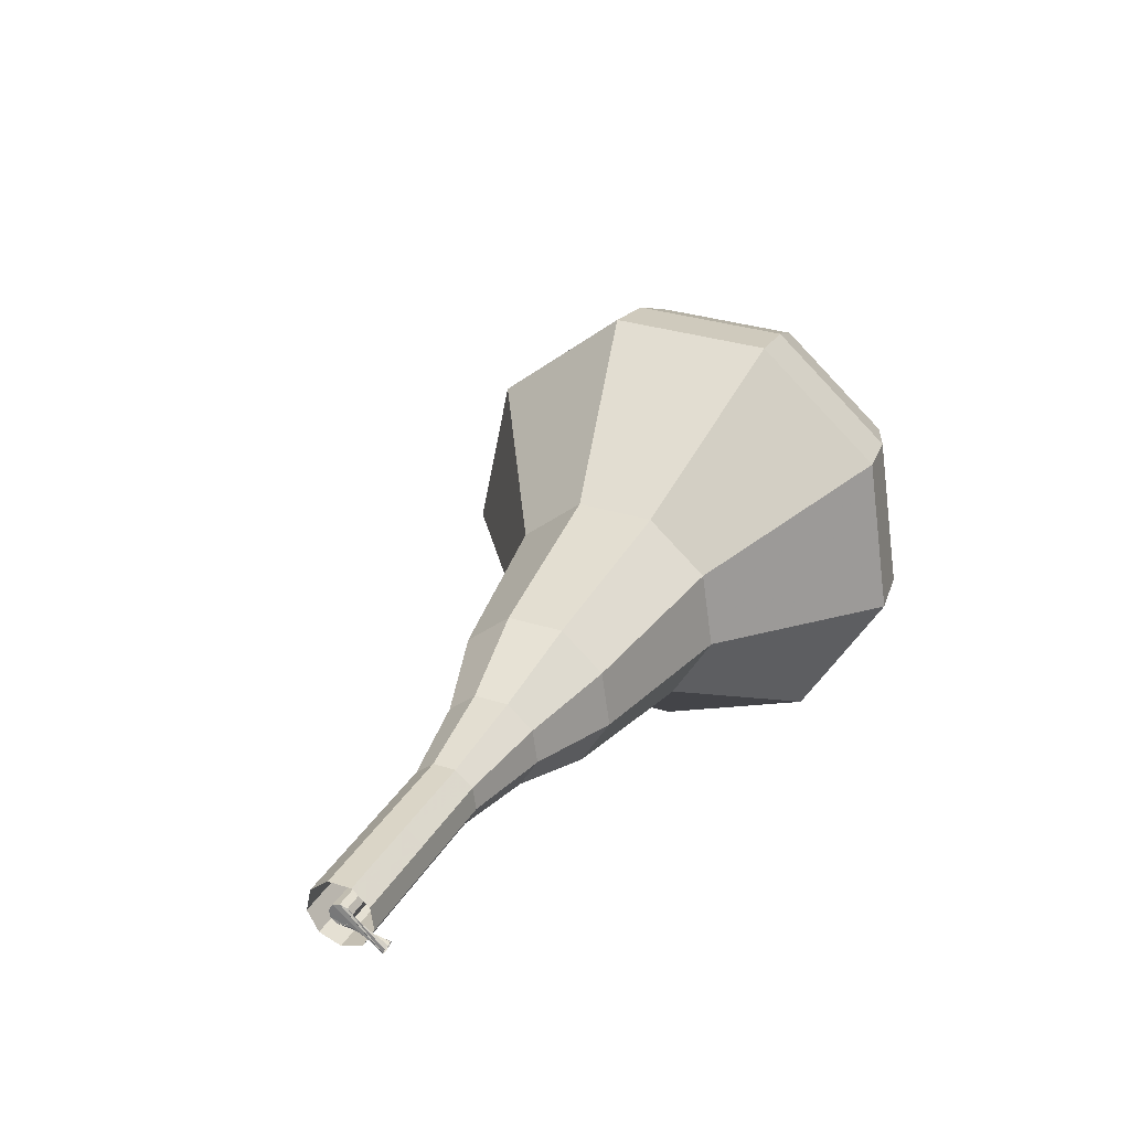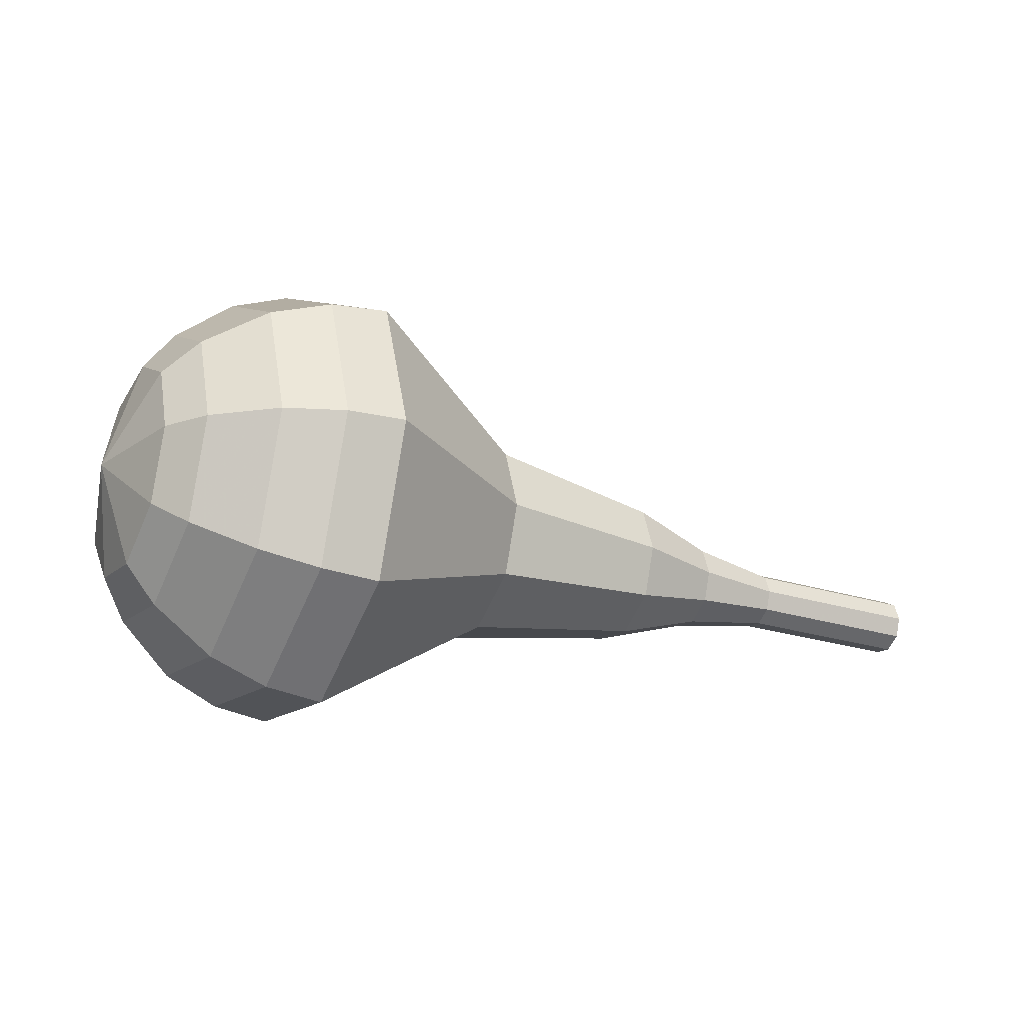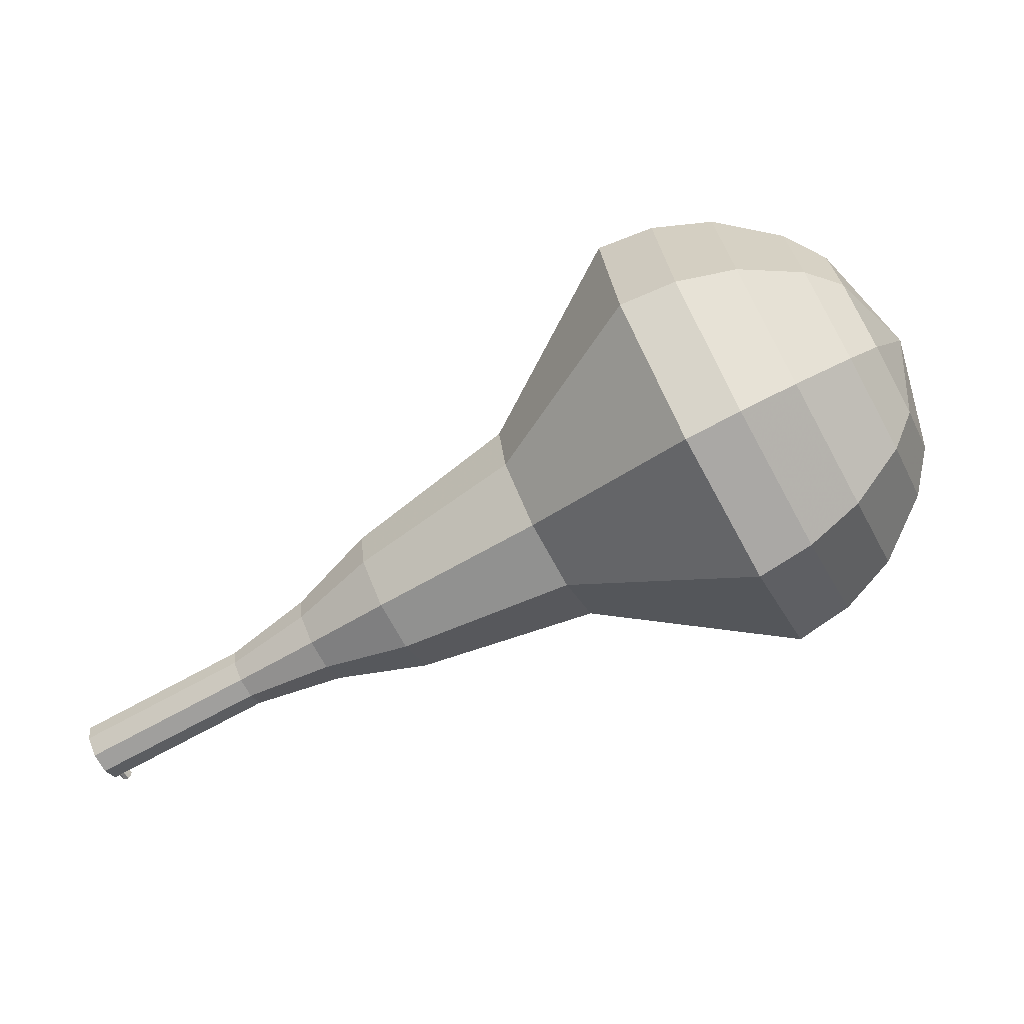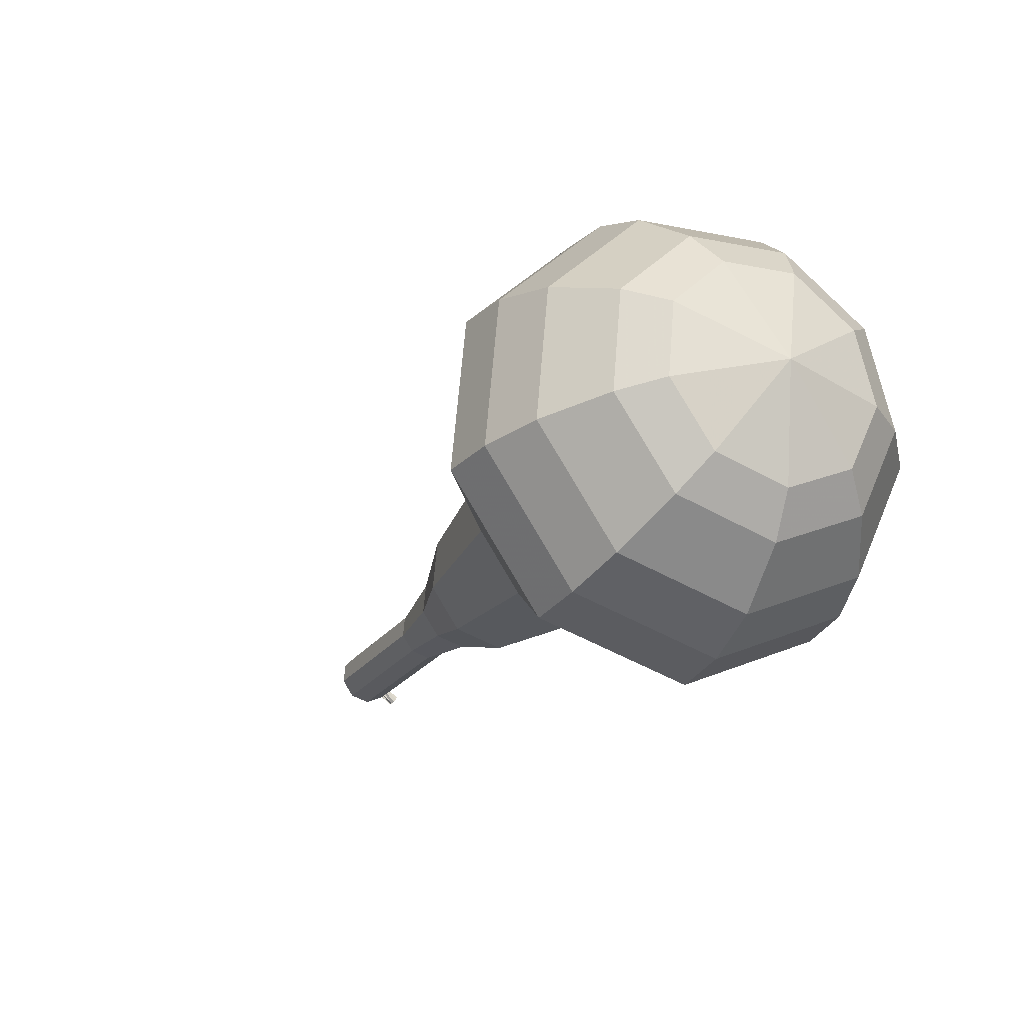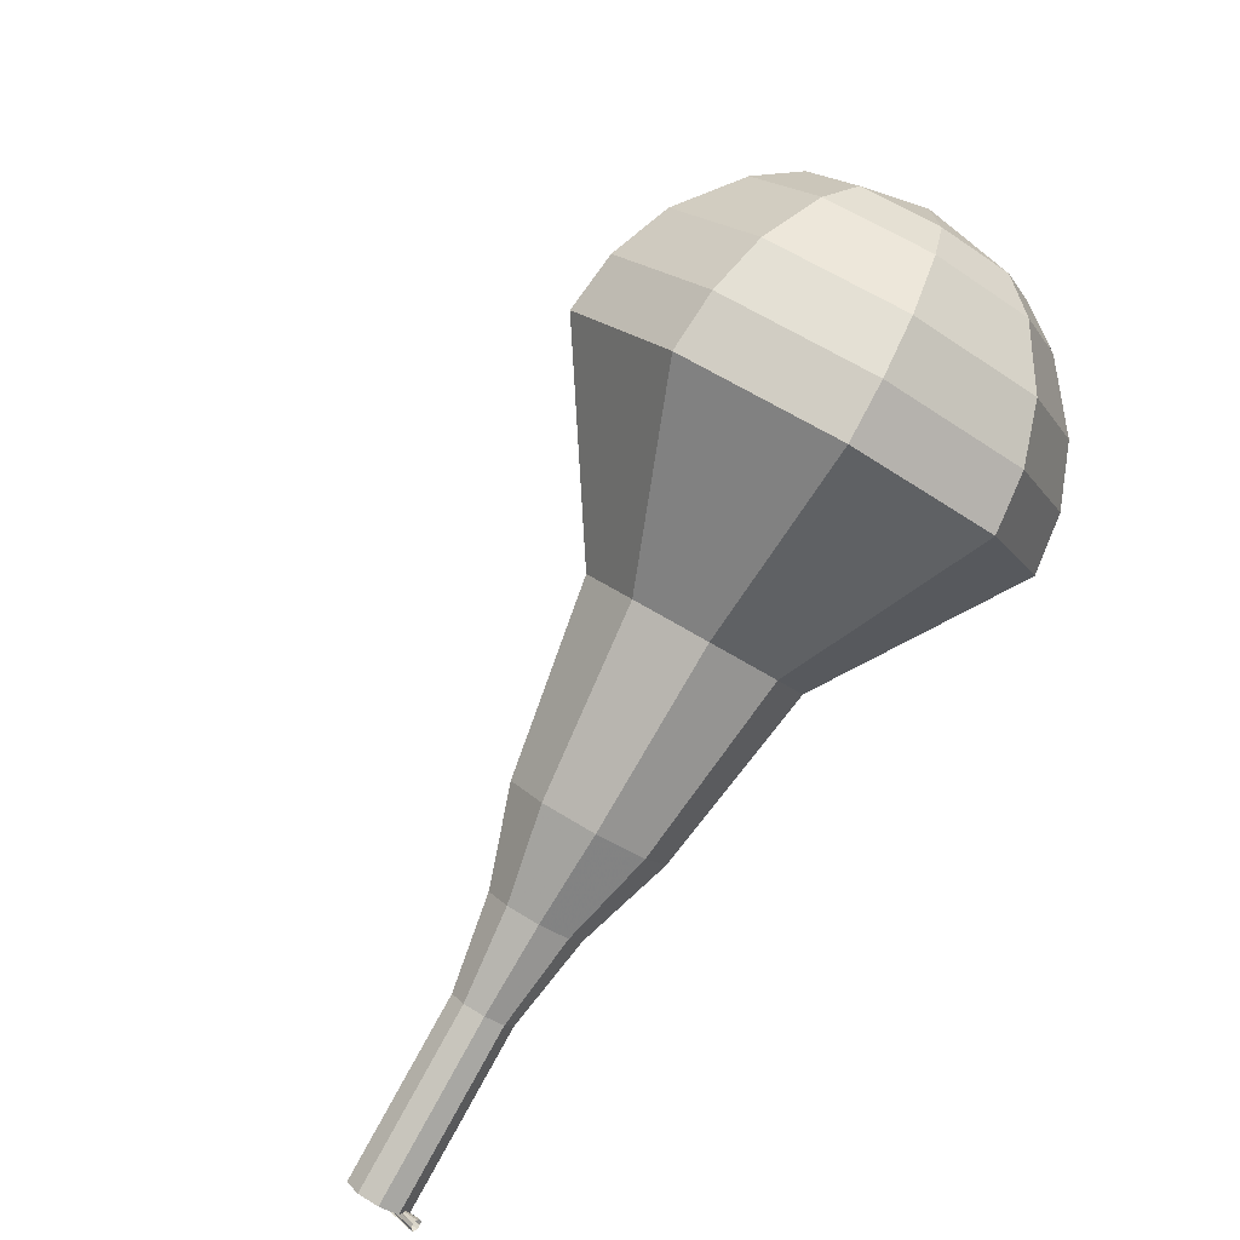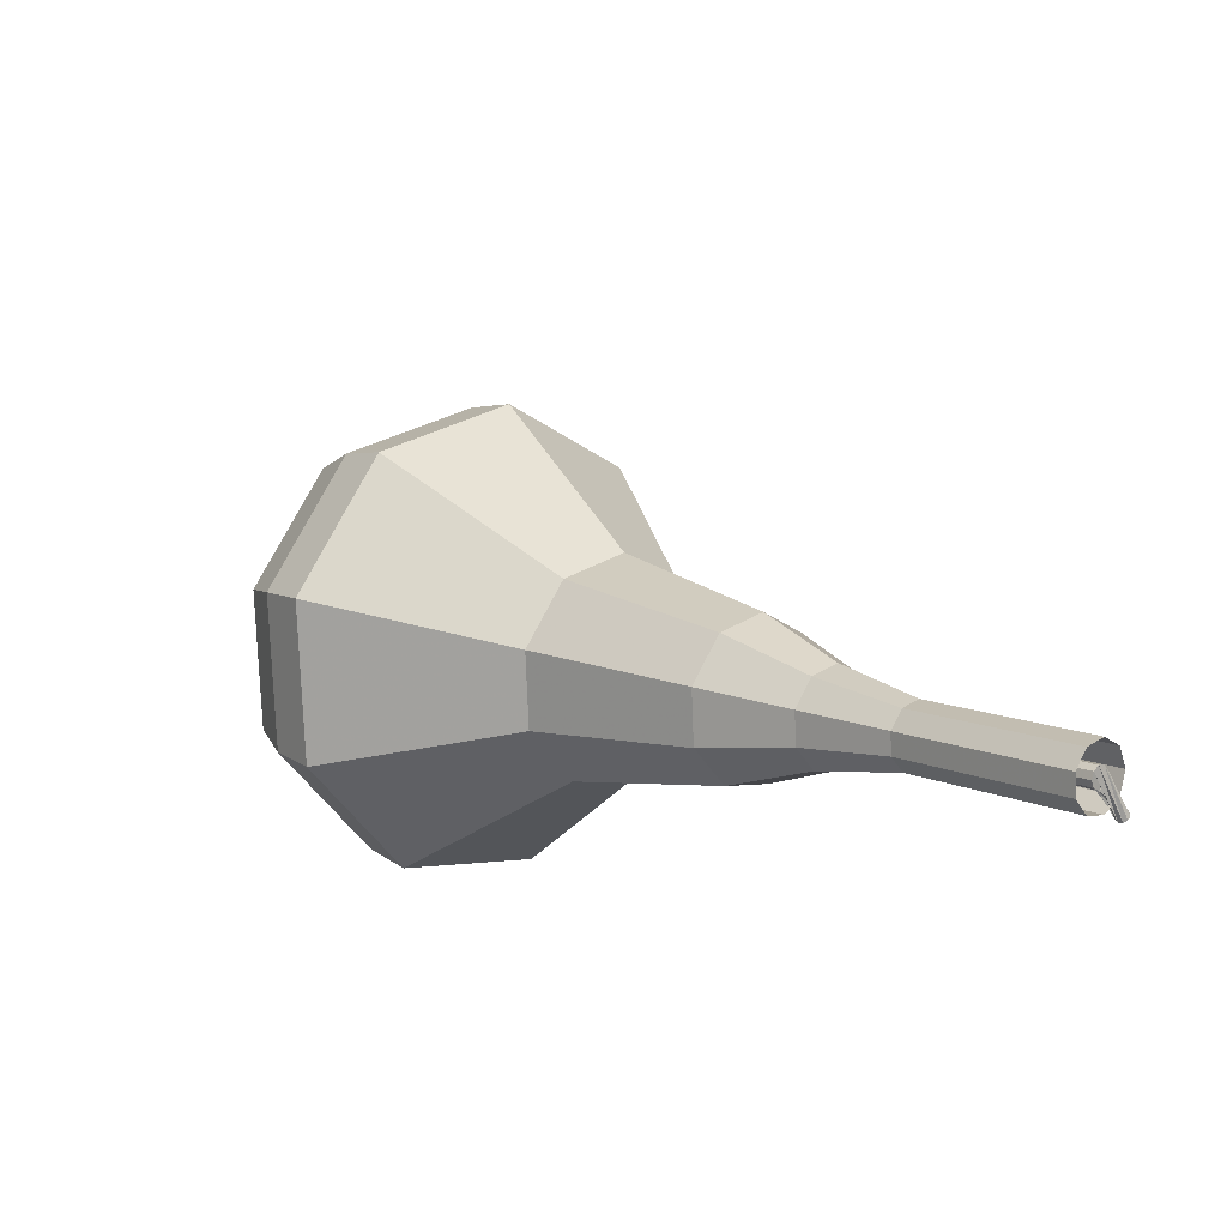
<metadata>
{"format":"obj","ext":"obj","renderer":"f3d","projection":"perspective","resolution":1024,"background":"white","views":[{"elev":7.8,"azim":144.0,"up":"+Y"},{"elev":18.8,"azim":8.2,"up":"+Y"},{"elev":0.9,"azim":167.9,"up":"+Z"},{"elev":7.4,"azim":-140.8,"up":"+Z"},{"elev":-57.9,"azim":-144.1,"up":"+Z"},{"elev":-15.1,"azim":75.1,"up":"+Y"}]}
</metadata>
<code>
g tube1
v 93.1 108.4 168.1
v 91.32 107.9 165.2
v 89.54 105.4 163.7
v 88.61 102.2 164.3
v 88.94 99.7 166.6
v 90.39 99.15 169.6
v 92.28 100.8 171.9
v 93.73 103.8 172.4
v 94.05 106.8 170.9
v 93.1 108.4 168.1
v 91.84 107.5 168.5
v 90.54 107.1 166.4
v 89.24 105.3 165.3
v 88.56 102.9 165.7
v 88.8 101.1 167.4
v 89.87 100.7 169.6
v 91.25 101.9 171.3
v 92.31 104.1 171.7
v 92.54 106.3 170.6
v 91.84 107.5 168.5
v 89.77 104.4 168.9
v 89.77 104.4 168.9
v 89.77 104.4 168.9
v 89.77 104.4 168.9
v 89.77 104.4 168.9
v 89.77 104.4 168.9
v 89.77 104.4 168.9
v 89.77 104.4 168.9
v 89.77 104.4 168.9
v 89.77 104.4 168.9
v 115.8 94.11 154.5
v 115.7 94.22 154.3
v 115.7 94.42 154.2
v 115.8 94.62 154.3
v 116 94.72 154.4
v 116.1 94.68 154.6
v 116.1 94.51 154.8
v 116 94.3 154.8
v 115.9 94.14 154.7
v 115.8 94.11 154.5
v 114.9 93.77 153.6
v 115 93.8 153.5
v 115.1 93.74 153.4
v 115.2 93.63 153.4
v 115.2 93.52 153.5
v 115.2 93.46 153.6
v 115.1 93.48 153.7
v 115 93.57 153.7
v 114.9 93.68 153.7
v 114.9 93.77 153.6
f 1 2 12
f 12 11 1
f 2 3 13
f 13 12 2
f 3 4 14
f 14 13 3
f 4 5 15
f 15 14 4
f 5 6 16
f 16 15 5
f 6 7 17
f 17 16 6
f 7 8 18
f 18 17 7
f 8 9 19
f 19 18 8
f 9 10 20
f 20 19 9
f 11 12 22
f 22 21 11
f 12 13 23
f 23 22 12
f 13 14 24
f 24 23 13
f 14 15 25
f 25 24 14
f 15 16 26
f 26 25 15
f 16 17 27
f 27 26 16
f 17 18 28
f 28 27 17
f 18 19 29
f 29 28 18
f 19 20 30
f 30 29 19
f 21 22 32
f 32 31 21
f 22 23 33
f 33 32 22
f 23 24 34
f 34 33 23
f 24 25 35
f 35 34 24
f 25 26 36
f 36 35 25
f 26 27 37
f 37 36 26
f 27 28 38
f 38 37 27
f 28 29 39
f 39 38 28
f 29 30 40
f 40 39 29
f 31 32 42
f 42 41 31
f 32 33 43
f 43 42 32
f 33 34 44
f 44 43 33
f 34 35 45
f 45 44 34
f 35 36 46
f 46 45 35
f 36 37 47
f 47 46 36
f 37 38 48
f 48 47 37
f 38 39 49
f 49 48 38
f 39 40 50
f 50 49 39
v 116.2 95.35 154.5
v 115.9 95.23 154
v 115.5 94.74 153.6
v 115.3 94.09 153.8
v 115.4 93.59 154.2
v 115.7 93.48 154.8
v 116.1 93.8 155.3
v 116.4 94.41 155.4
v 116.4 95.02 155.1
v 116.2 95.35 154.5
v 113.8 96.3 155.9
v 113.4 96.18 155.3
v 113 95.68 155
v 112.9 95.04 155.1
v 112.9 94.54 155.6
v 113.2 94.43 156.2
v 113.6 94.75 156.7
v 113.9 95.36 156.8
v 114 95.97 156.5
v 113.8 96.3 155.9
v 111.3 97.24 157.3
v 110.9 97.13 156.7
v 110.6 96.63 156.4
v 110.4 95.98 156.5
v 110.4 95.49 157
v 110.7 95.38 157.6
v 111.1 95.7 158
v 111.4 96.31 158.1
v 111.5 96.92 157.8
v 111.3 97.24 157.3
v 109 98.67 158.6
v 108.4 98.5 157.8
v 107.9 97.75 157.3
v 107.6 96.77 157.5
v 107.7 96.02 158.2
v 108.1 95.85 159.1
v 108.7 96.34 159.8
v 109.2 97.26 160
v 109.3 98.18 159.5
v 109 98.67 158.6
v 106.8 100.6 160
v 105.9 100.3 158.6
v 105 99.02 157.8
v 104.6 97.39 158.1
v 104.7 96.14 159.2
v 105.5 95.86 160.8
v 106.4 96.68 161.9
v 107.2 98.21 162.2
v 107.3 99.74 161.4
v 106.8 100.6 160
v 102.2 103.4 162.8
v 101 103 160.8
v 99.71 101.2 159.7
v 99.05 98.96 160.1
v 99.28 97.22 161.7
v 100.3 96.83 163.8
v 101.6 97.97 165.5
v 102.7 100.1 165.8
v 102.9 102.2 164.8
v 102.2 103.4 162.8
v 98.67 109 165.5
v 95.98 108.2 161.2
v 93.3 104.4 158.9
v 91.88 99.56 159.7
v 92.39 95.83 163.2
v 94.59 95 167.8
v 97.45 97.44 171.3
v 99.63 102 172.1
v 100.1 106.6 169.8
v 98.67 109 165.5
v 97.03 109.4 166.4
v 94.43 108.6 162.2
v 91.83 104.9 160
v 90.46 100.2 160.8
v 90.95 96.62 164.2
v 93.07 95.81 168.6
v 95.84 98.17 171.9
v 97.95 102.6 172.7
v 98.42 107 170.5
v 97.03 109.4 166.4
v 95.2 109.3 167.2
v 92.87 108.5 163.5
v 90.55 105.3 161.5
v 89.32 101.1 162.2
v 89.76 97.85 165.2
v 91.66 97.12 169.2
v 94.14 99.23 172.2
v 96.03 103.2 172.9
v 96.45 107.2 170.9
v 95.2 109.3 167.2
v 93.1 108.4 168.1
v 91.32 107.9 165.2
v 89.54 105.4 163.7
v 88.61 102.2 164.3
v 88.94 99.7 166.6
v 90.39 99.15 169.6
v 92.28 100.8 171.9
v 93.73 103.8 172.4
v 94.05 106.8 170.9
v 93.1 108.4 168.1
v 91.84 107.5 168.5
v 90.54 107.1 166.4
v 89.24 105.3 165.3
v 88.56 102.9 165.7
v 88.8 101.1 167.4
v 89.87 100.7 169.6
v 91.25 101.9 171.3
v 92.31 104.1 171.7
v 92.54 106.3 170.6
v 91.84 107.5 168.5
v 89.77 104.4 168.9
v 89.77 104.4 168.9
v 89.77 104.4 168.9
v 89.77 104.4 168.9
v 89.77 104.4 168.9
v 89.77 104.4 168.9
v 89.77 104.4 168.9
v 89.77 104.4 168.9
v 89.77 104.4 168.9
v 89.77 104.4 168.9
f 51 52 62
f 62 61 51
f 52 53 63
f 63 62 52
f 53 54 64
f 64 63 53
f 54 55 65
f 65 64 54
f 55 56 66
f 66 65 55
f 56 57 67
f 67 66 56
f 57 58 68
f 68 67 57
f 58 59 69
f 69 68 58
f 59 60 70
f 70 69 59
f 61 62 72
f 72 71 61
f 62 63 73
f 73 72 62
f 63 64 74
f 74 73 63
f 64 65 75
f 75 74 64
f 65 66 76
f 76 75 65
f 66 67 77
f 77 76 66
f 67 68 78
f 78 77 67
f 68 69 79
f 79 78 68
f 69 70 80
f 80 79 69
f 71 72 82
f 82 81 71
f 72 73 83
f 83 82 72
f 73 74 84
f 84 83 73
f 74 75 85
f 85 84 74
f 75 76 86
f 86 85 75
f 76 77 87
f 87 86 76
f 77 78 88
f 88 87 77
f 78 79 89
f 89 88 78
f 79 80 90
f 90 89 79
f 81 82 92
f 92 91 81
f 82 83 93
f 93 92 82
f 83 84 94
f 94 93 83
f 84 85 95
f 95 94 84
f 85 86 96
f 96 95 85
f 86 87 97
f 97 96 86
f 87 88 98
f 98 97 87
f 88 89 99
f 99 98 88
f 89 90 100
f 100 99 89
f 91 92 102
f 102 101 91
f 92 93 103
f 103 102 92
f 93 94 104
f 104 103 93
f 94 95 105
f 105 104 94
f 95 96 106
f 106 105 95
f 96 97 107
f 107 106 96
f 97 98 108
f 108 107 97
f 98 99 109
f 109 108 98
f 99 100 110
f 110 109 99
f 101 102 112
f 112 111 101
f 102 103 113
f 113 112 102
f 103 104 114
f 114 113 103
f 104 105 115
f 115 114 104
f 105 106 116
f 116 115 105
f 106 107 117
f 117 116 106
f 107 108 118
f 118 117 107
f 108 109 119
f 119 118 108
f 109 110 120
f 120 119 109
f 111 112 122
f 122 121 111
f 112 113 123
f 123 122 112
f 113 114 124
f 124 123 113
f 114 115 125
f 125 124 114
f 115 116 126
f 126 125 115
f 116 117 127
f 127 126 116
f 117 118 128
f 128 127 117
f 118 119 129
f 129 128 118
f 119 120 130
f 130 129 119
f 121 122 132
f 132 131 121
f 122 123 133
f 133 132 122
f 123 124 134
f 134 133 123
f 124 125 135
f 135 134 124
f 125 126 136
f 136 135 125
f 126 127 137
f 137 136 126
f 127 128 138
f 138 137 127
f 128 129 139
f 139 138 128
f 129 130 140
f 140 139 129
f 131 132 142
f 142 141 131
f 132 133 143
f 143 142 132
f 133 134 144
f 144 143 133
f 134 135 145
f 145 144 134
f 135 136 146
f 146 145 135
f 136 137 147
f 147 146 136
f 137 138 148
f 148 147 137
f 138 139 149
f 149 148 138
f 139 140 150
f 150 149 139
f 141 142 152
f 152 151 141
f 142 143 153
f 153 152 142
f 143 144 154
f 154 153 143
f 144 145 155
f 155 154 144
f 145 146 156
f 156 155 145
f 146 147 157
f 157 156 146
f 147 148 158
f 158 157 147
f 148 149 159
f 159 158 148
f 149 150 160
f 160 159 149
f 151 152 162
f 162 161 151
f 152 153 163
f 163 162 152
f 153 154 164
f 164 163 153
f 154 155 165
f 165 164 154
f 155 156 166
f 166 165 155
f 156 157 167
f 167 166 156
f 157 158 168
f 168 167 157
f 158 159 169
f 169 168 158
f 159 160 170
f 170 169 159
g

</code>
